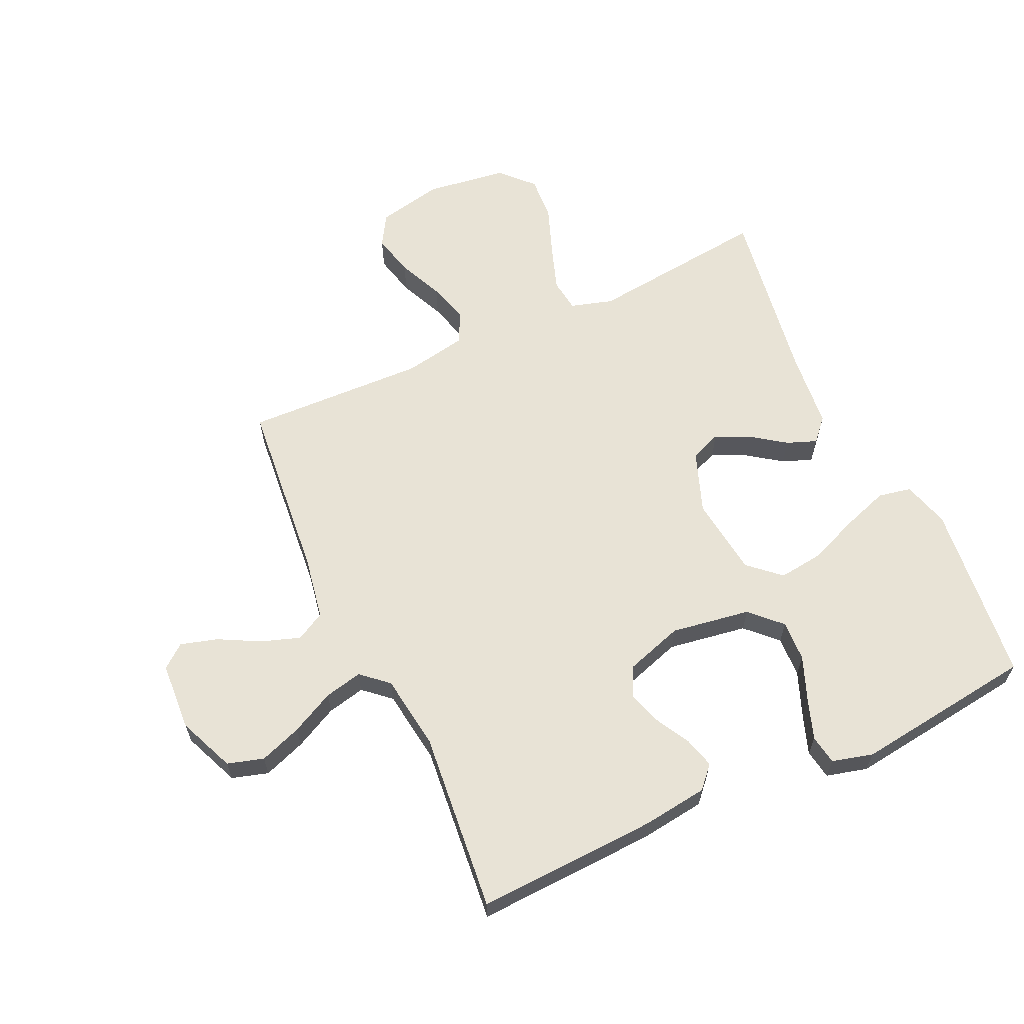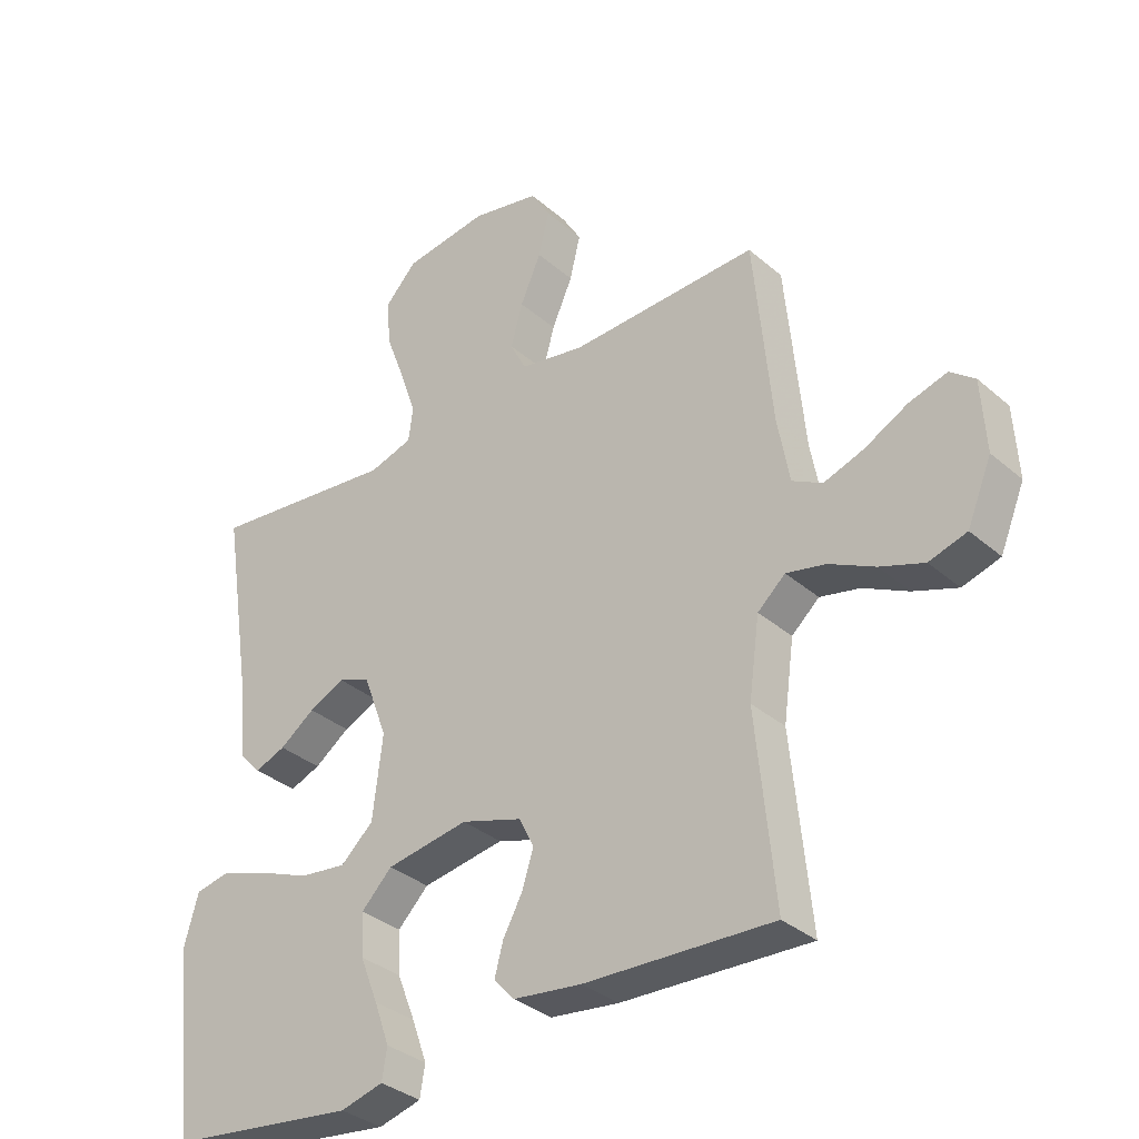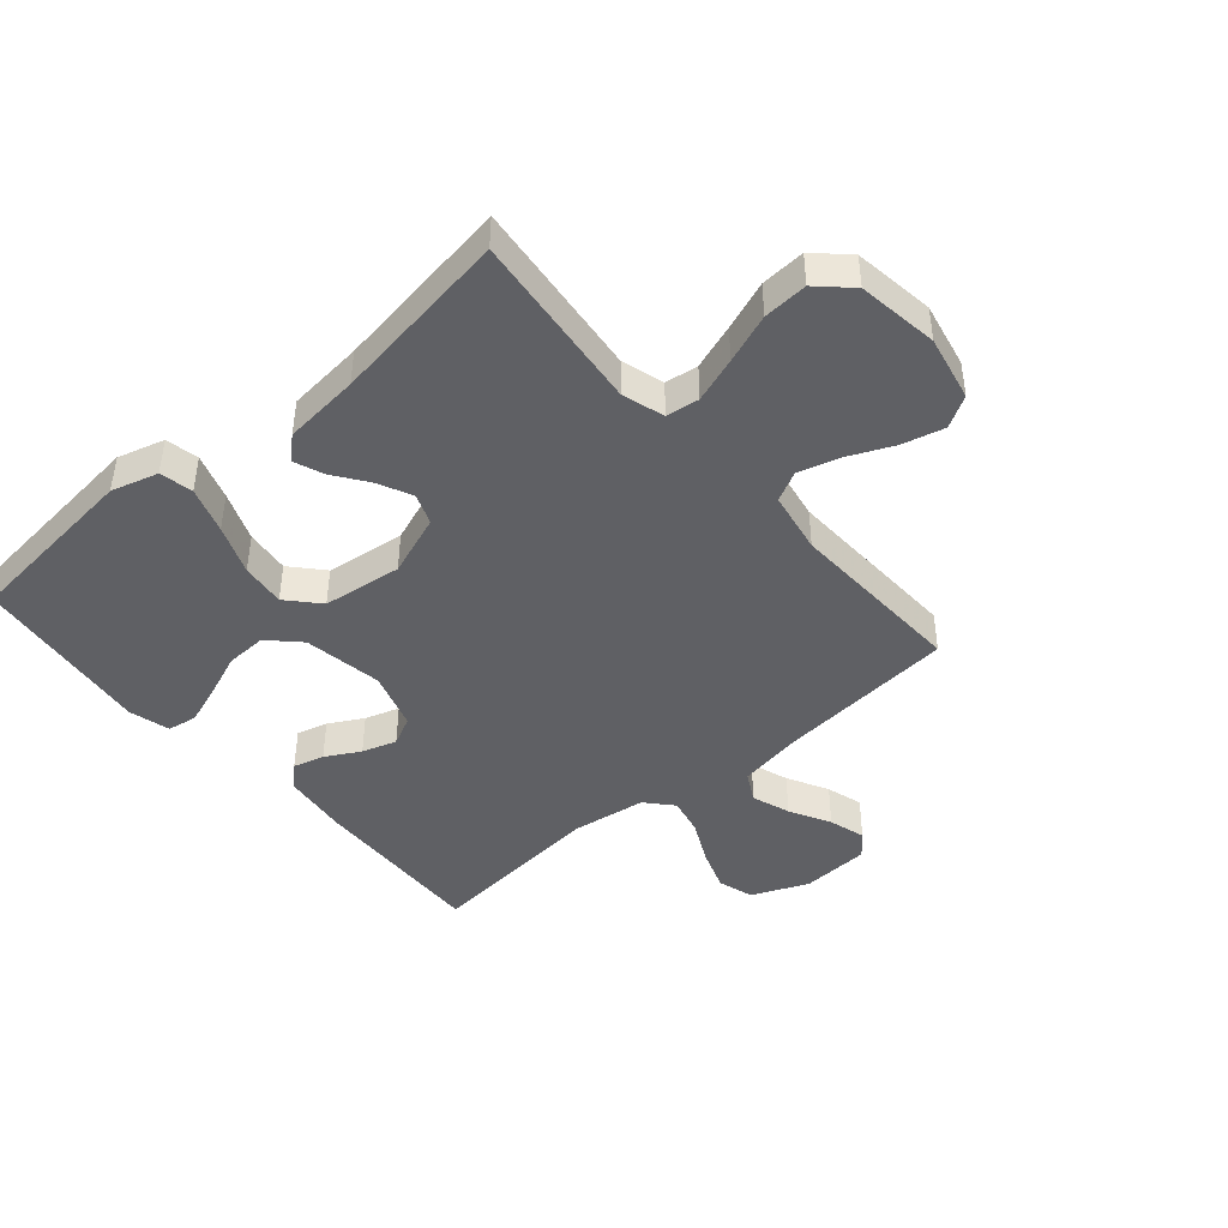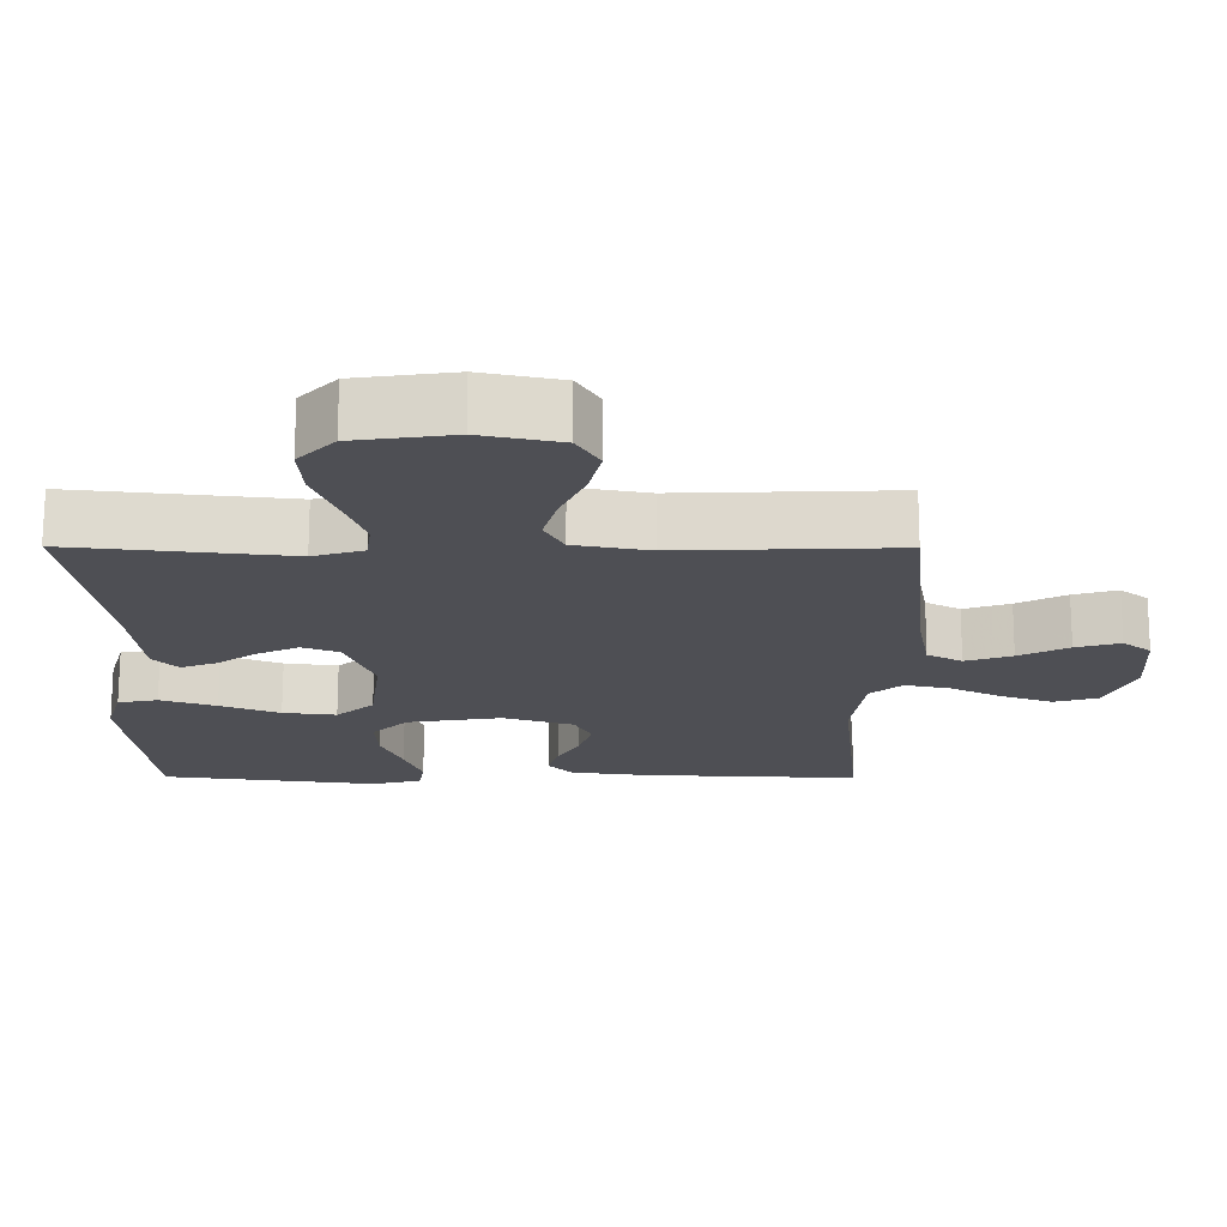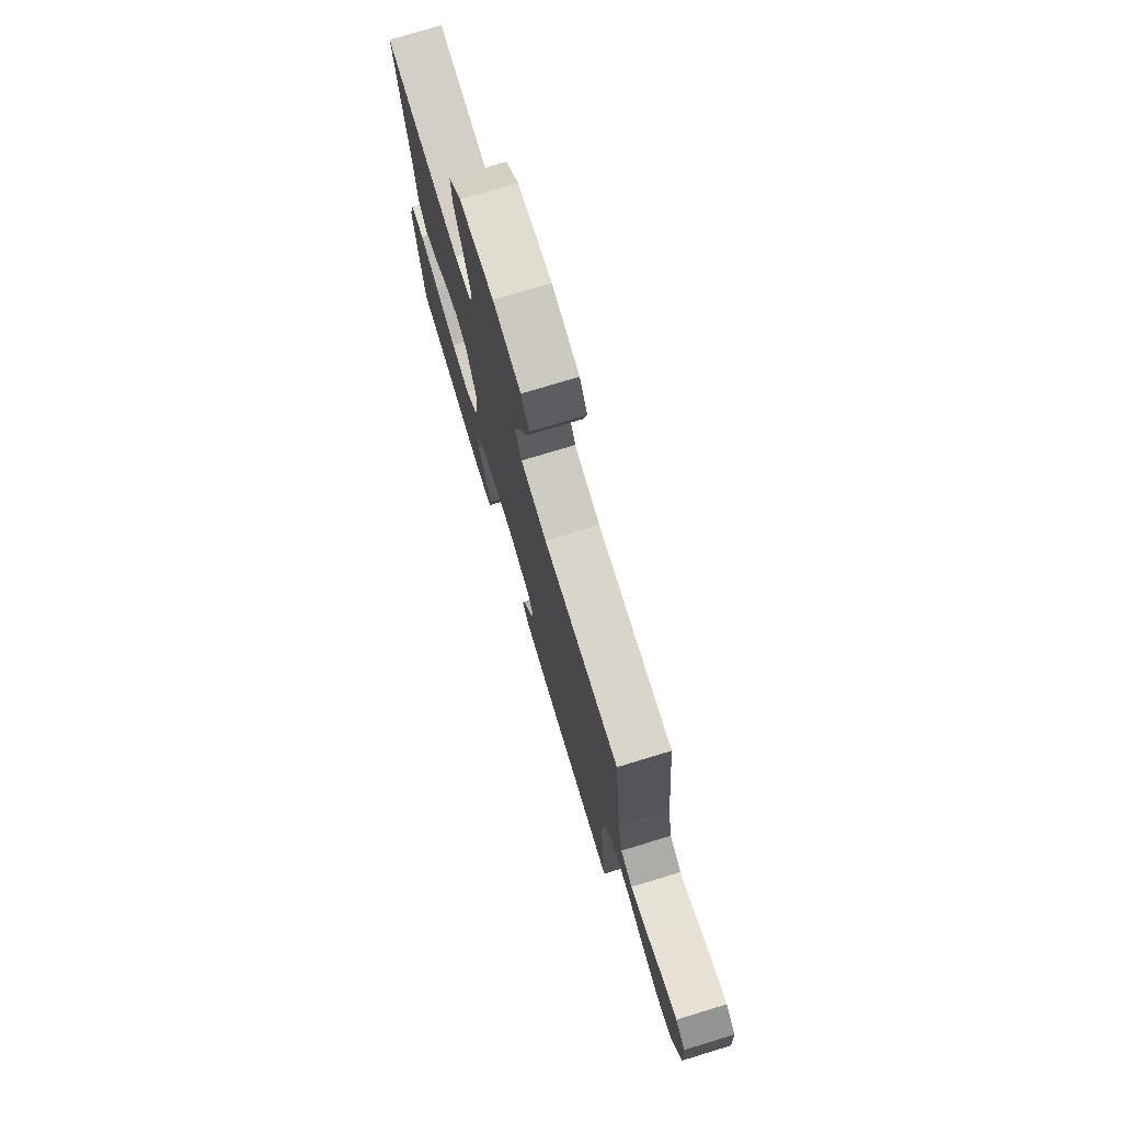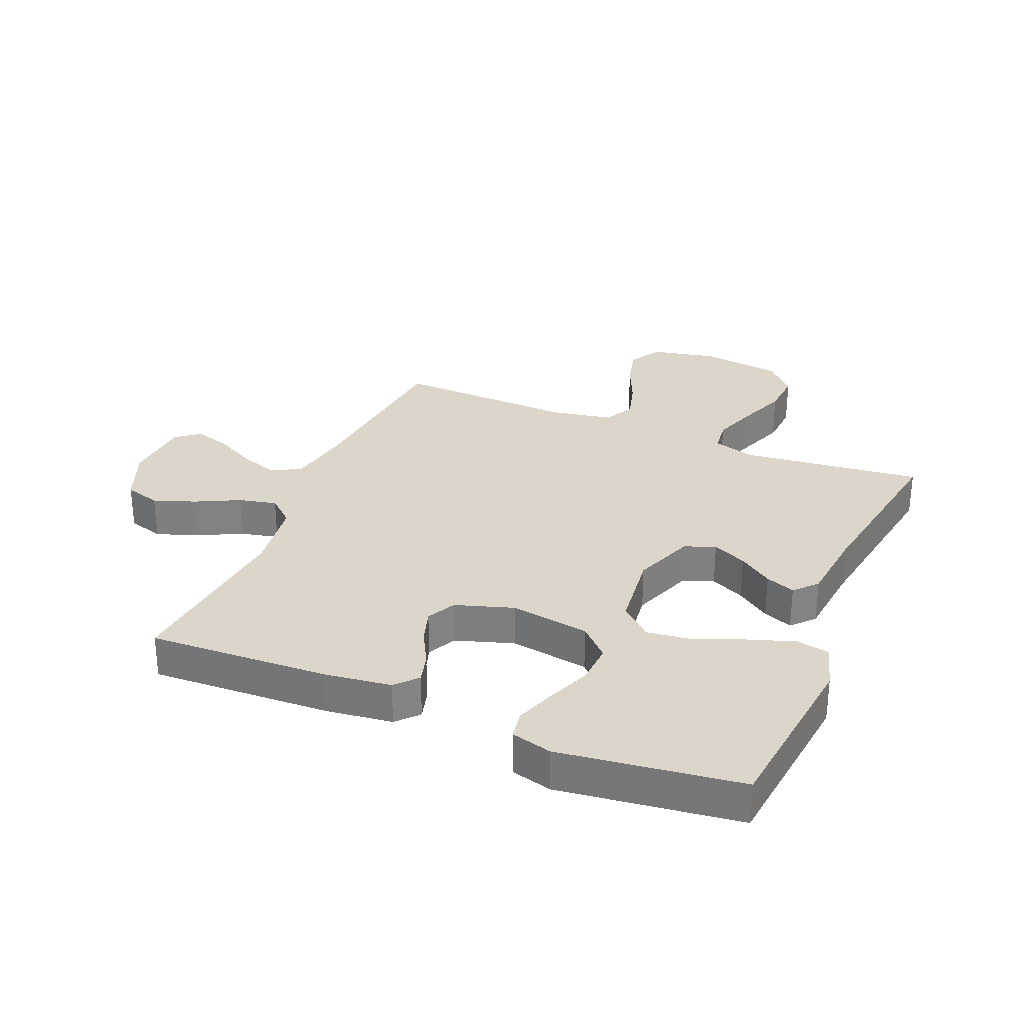
<metadata>
{"format":"obj","ext":"obj","renderer":"f3d","projection":"perspective","resolution":1024,"background":"white","views":[{"elev":62.5,"azim":155.1,"up":"+Y"},{"elev":-34.0,"azim":40.8,"up":"+Z"},{"elev":-43.7,"azim":-49.4,"up":"+Y"},{"elev":71.7,"azim":0.1,"up":"+Z"},{"elev":76.1,"azim":73.1,"up":"+Z"},{"elev":29.8,"azim":-157.3,"up":"+Y"}]}
</metadata>
<code>
v -0.5 0.07 -0.5
v -0.533 0.07 -0.2
v -0.511 0.07 -0.122
v -0.456 0.07 -0.111
v -0.379 0.07 -0.137
v -0.297 0.07 -0.17
v -0.223 0.07 -0.179
v -0.171 0.07 -0.132
v -0.155 0.07 0
v -0.193 0.07 0.102
v -0.244 0.07 0.122
v -0.301 0.07 0.095
v -0.357 0.07 0.055
v -0.406 0.07 0.036
v -0.44 0.07 0.073
v -0.453 0.07 0.2
v -0.5 0.07 0.5
v -0.2 0.07 0.467
v -0.13 0.07 0.488
v -0.123 0.07 0.543
v -0.149 0.07 0.618
v -0.18 0.07 0.7
v -0.185 0.07 0.774
v -0.135 0.07 0.827
v 0 0.07 0.846
v 0.109 0.07 0.823
v 0.14 0.07 0.771
v 0.123 0.07 0.701
v 0.09 0.07 0.626
v 0.071 0.07 0.558
v 0.097 0.07 0.508
v 0.2 0.07 0.489
v 0.5 0.07 0.5
v 0.529 0.07 0.2
v 0.548 0.07 0.095
v 0.596 0.07 0.069
v 0.66 0.07 0.091
v 0.728 0.07 0.127
v 0.789 0.07 0.145
v 0.828 0.07 0.114
v 0.835 0.07 0
v 0.796 0.07 -0.094
v 0.736 0.07 -0.112
v 0.666 0.07 -0.087
v 0.594 0.07 -0.051
v 0.531 0.07 -0.037
v 0.487 0.07 -0.076
v 0.47 0.07 -0.2
v 0.5 0.07 -0.5
v 0.2 0.07 -0.487
v 0.091 0.07 -0.473
v 0.058 0.07 -0.437
v 0.072 0.07 -0.386
v 0.103 0.07 -0.329
v 0.121 0.07 -0.272
v 0.097 0.07 -0.224
v 0 0.07 -0.193
v -0.131 0.07 -0.214
v -0.18 0.07 -0.263
v -0.177 0.07 -0.331
v -0.148 0.07 -0.404
v -0.124 0.07 -0.471
v -0.132 0.07 -0.52
v -0.2 0.07 -0.538
v -0.5 0 -0.5
v -0.533 0 -0.2
v -0.511 0 -0.122
v -0.456 0 -0.111
v -0.379 0 -0.137
v -0.297 0 -0.17
v -0.223 0 -0.179
v -0.171 0 -0.132
v -0.155 0 0
v -0.193 0 0.102
v -0.244 0 0.122
v -0.301 0 0.095
v -0.357 0 0.055
v -0.406 0 0.036
v -0.44 0 0.073
v -0.453 0 0.2
v -0.5 0 0.5
v -0.2 0 0.467
v -0.13 0 0.488
v -0.123 0 0.543
v -0.149 0 0.618
v -0.18 0 0.7
v -0.185 0 0.774
v -0.135 0 0.827
v 0 0 0.846
v 0.109 0 0.823
v 0.14 0 0.771
v 0.123 0 0.701
v 0.09 0 0.626
v 0.071 0 0.558
v 0.097 0 0.508
v 0.2 0 0.489
v 0.5 0 0.5
v 0.529 0 0.2
v 0.548 0 0.095
v 0.596 0 0.069
v 0.66 0 0.091
v 0.728 0 0.127
v 0.789 0 0.145
v 0.828 0 0.114
v 0.835 0 0
v 0.796 0 -0.094
v 0.736 0 -0.112
v 0.666 0 -0.087
v 0.594 0 -0.051
v 0.531 0 -0.037
v 0.487 0 -0.076
v 0.47 0 -0.2
v 0.5 0 -0.5
v 0.2 0 -0.487
v 0.091 0 -0.473
v 0.058 0 -0.437
v 0.072 0 -0.386
v 0.103 0 -0.329
v 0.121 0 -0.272
v 0.097 0 -0.224
v 0 0 -0.193
v -0.131 0 -0.214
v -0.18 0 -0.263
v -0.177 0 -0.331
v -0.148 0 -0.404
v -0.124 0 -0.471
v -0.132 0 -0.52
v -0.2 0 -0.538
f 4 5 6
f 3 4 6
f 2 3 6
f 1 2 6
f 64 1 6
f 63 64 6
f 62 63 6
f 61 62 6
f 60 61 6
f 59 60 6 7
f 58 59 7 8
f 57 58 8 9
f 56 57 9 10
f 52 53 54
f 51 52 54
f 50 51 54
f 49 50 54
f 48 49 54
f 47 48 54 55
f 46 47 55 56
f 43 44 45
f 42 43 45
f 41 42 45
f 40 41 45
f 39 40 45
f 38 39 45
f 37 38 45
f 36 37 45 46
f 46 56 10
f 36 46 10
f 35 36 10
f 32 33 34
f 35 10 11
f 34 35 11
f 32 34 11
f 31 32 11
f 27 28 29
f 26 27 29
f 25 26 29
f 24 25 29
f 23 24 29
f 22 23 29
f 21 22 29
f 20 21 29 30
f 19 20 30 31
f 16 17 18
f 18 19 31
f 16 18 31
f 15 16 31
f 14 15 31
f 13 14 31
f 12 13 31
f 11 12 31
f 70 69 68
f 70 68 67
f 70 67 66
f 70 66 65
f 70 65 128
f 70 128 127
f 70 127 126
f 70 126 125
f 70 125 124
f 71 70 124 123
f 72 71 123 122
f 73 72 122 121
f 74 73 121 120
f 118 117 116
f 118 116 115
f 118 115 114
f 118 114 113
f 118 113 112
f 119 118 112 111
f 120 119 111 110
f 109 108 107
f 109 107 106
f 109 106 105
f 109 105 104
f 109 104 103
f 109 103 102
f 109 102 101
f 110 109 101 100
f 74 120 110
f 74 110 100
f 74 100 99
f 98 97 96
f 75 74 99
f 75 99 98
f 75 98 96
f 75 96 95
f 93 92 91
f 93 91 90
f 93 90 89
f 93 89 88
f 93 88 87
f 93 87 86
f 93 86 85
f 94 93 85 84
f 95 94 84 83
f 82 81 80
f 95 83 82
f 95 82 80
f 95 80 79
f 95 79 78
f 95 78 77
f 95 77 76
f 95 76 75
f 1 65 66 2
f 2 66 67 3
f 3 67 68 4
f 4 68 69 5
f 5 69 70 6
f 6 70 71 7
f 7 71 72 8
f 8 72 73 9
f 9 73 74 10
f 10 74 75 11
f 11 75 76 12
f 12 76 77 13
f 13 77 78 14
f 14 78 79 15
f 15 79 80 16
f 16 80 81 17
f 17 81 82 18
f 18 82 83 19
f 19 83 84 20
f 20 84 85 21
f 21 85 86 22
f 22 86 87 23
f 23 87 88 24
f 24 88 89 25
f 25 89 90 26
f 26 90 91 27
f 27 91 92 28
f 28 92 93 29
f 29 93 94 30
f 30 94 95 31
f 31 95 96 32
f 32 96 97 33
f 33 97 98 34
f 34 98 99 35
f 35 99 100 36
f 36 100 101 37
f 37 101 102 38
f 38 102 103 39
f 39 103 104 40
f 40 104 105 41
f 41 105 106 42
f 42 106 107 43
f 43 107 108 44
f 44 108 109 45
f 45 109 110 46
f 46 110 111 47
f 47 111 112 48
f 48 112 113 49
f 49 113 114 50
f 50 114 115 51
f 51 115 116 52
f 52 116 117 53
f 53 117 118 54
f 54 118 119 55
f 55 119 120 56
f 56 120 121 57
f 57 121 122 58
f 58 122 123 59
f 59 123 124 60
f 60 124 125 61
f 61 125 126 62
f 62 126 127 63
f 63 127 128 64
f 64 128 65 1

</code>
